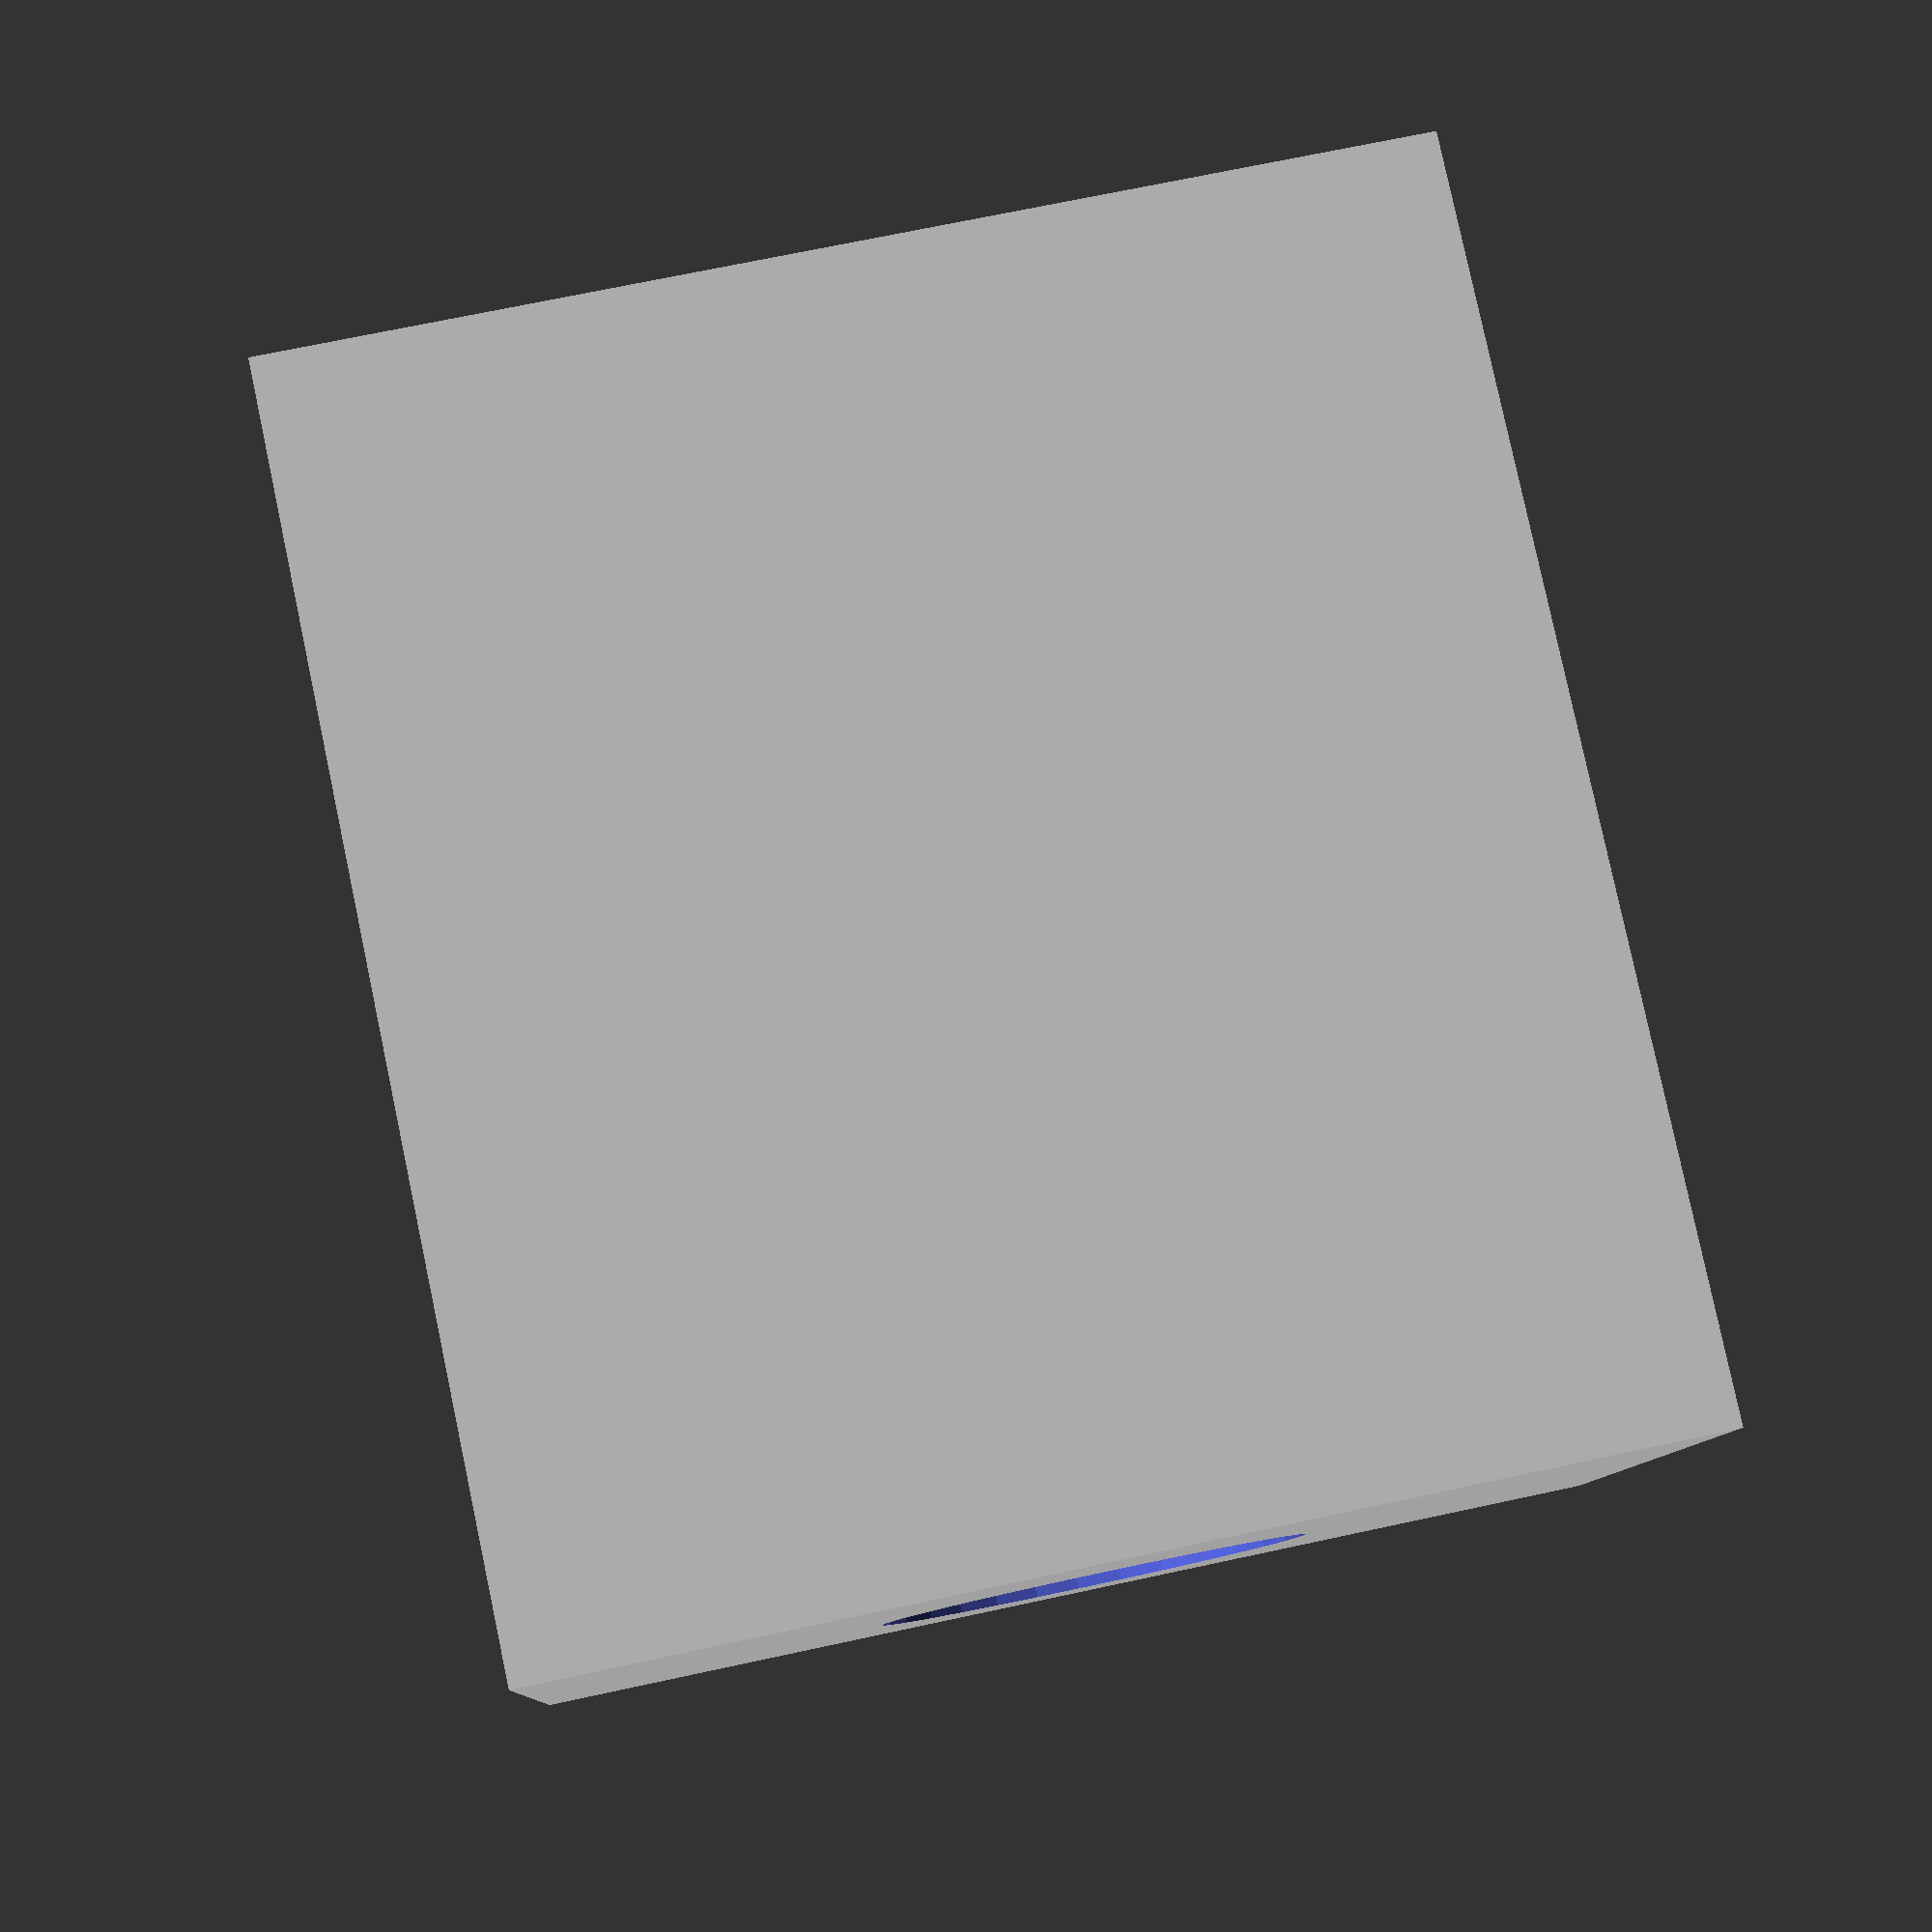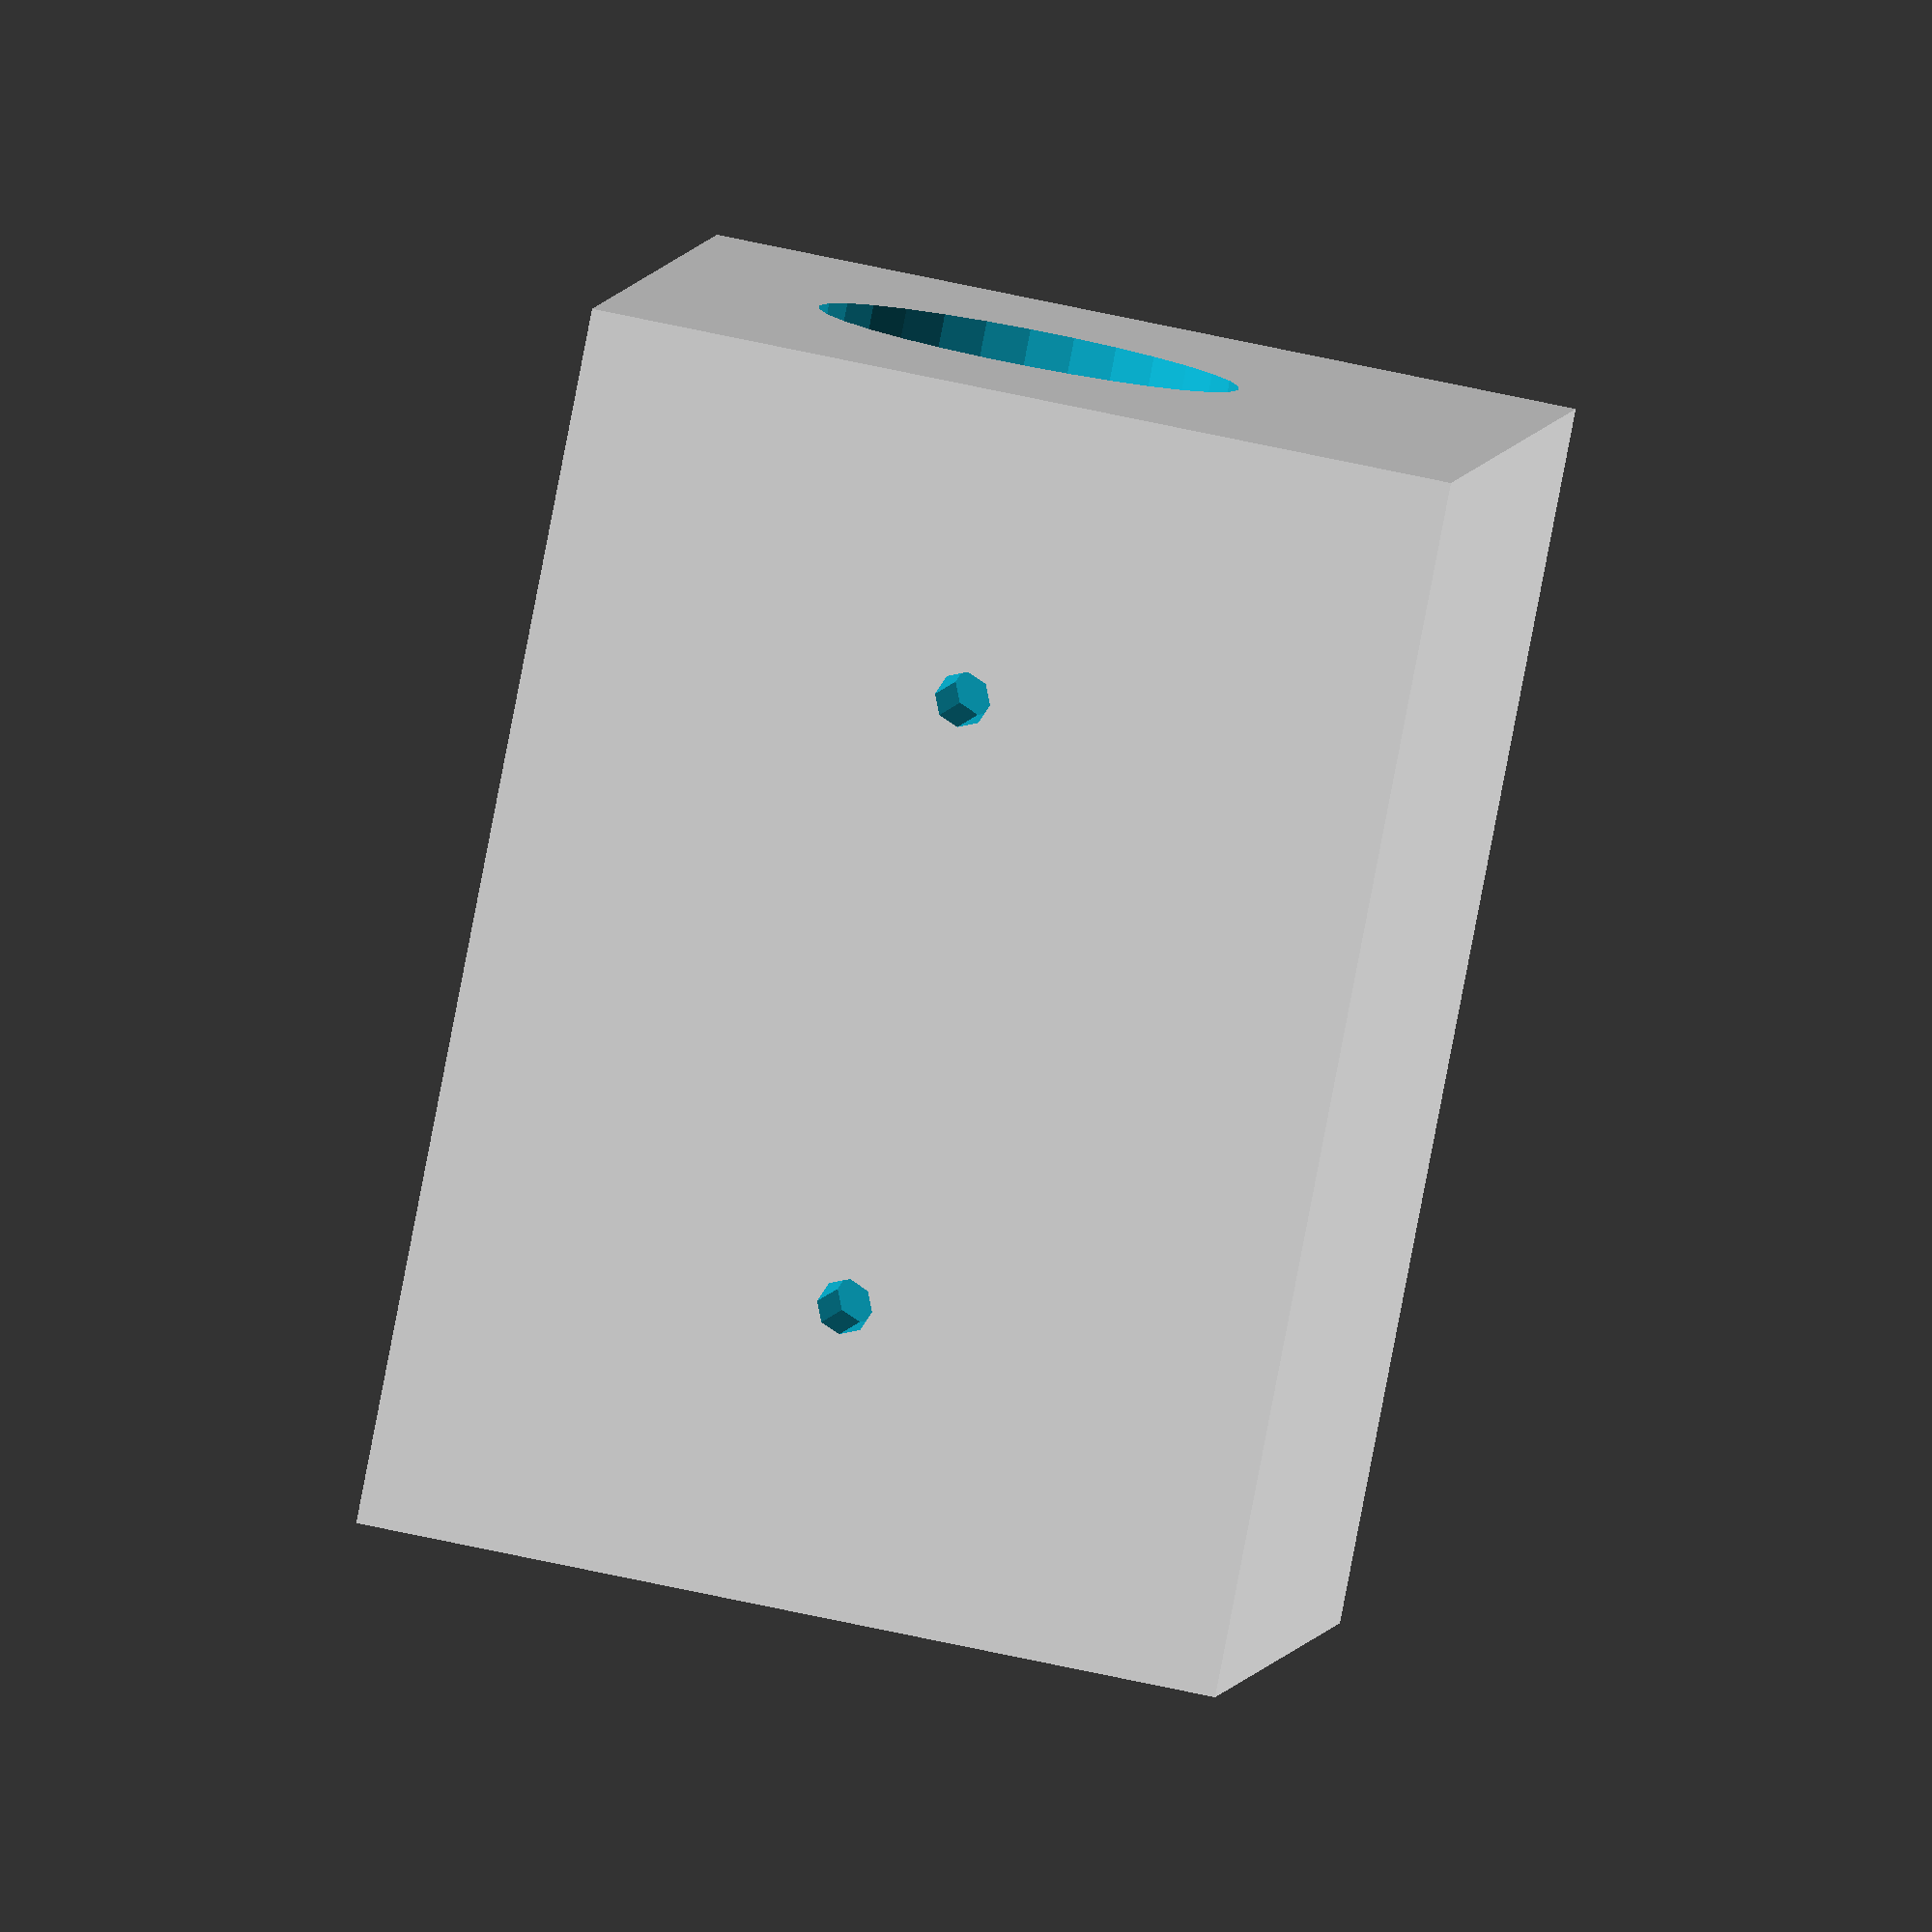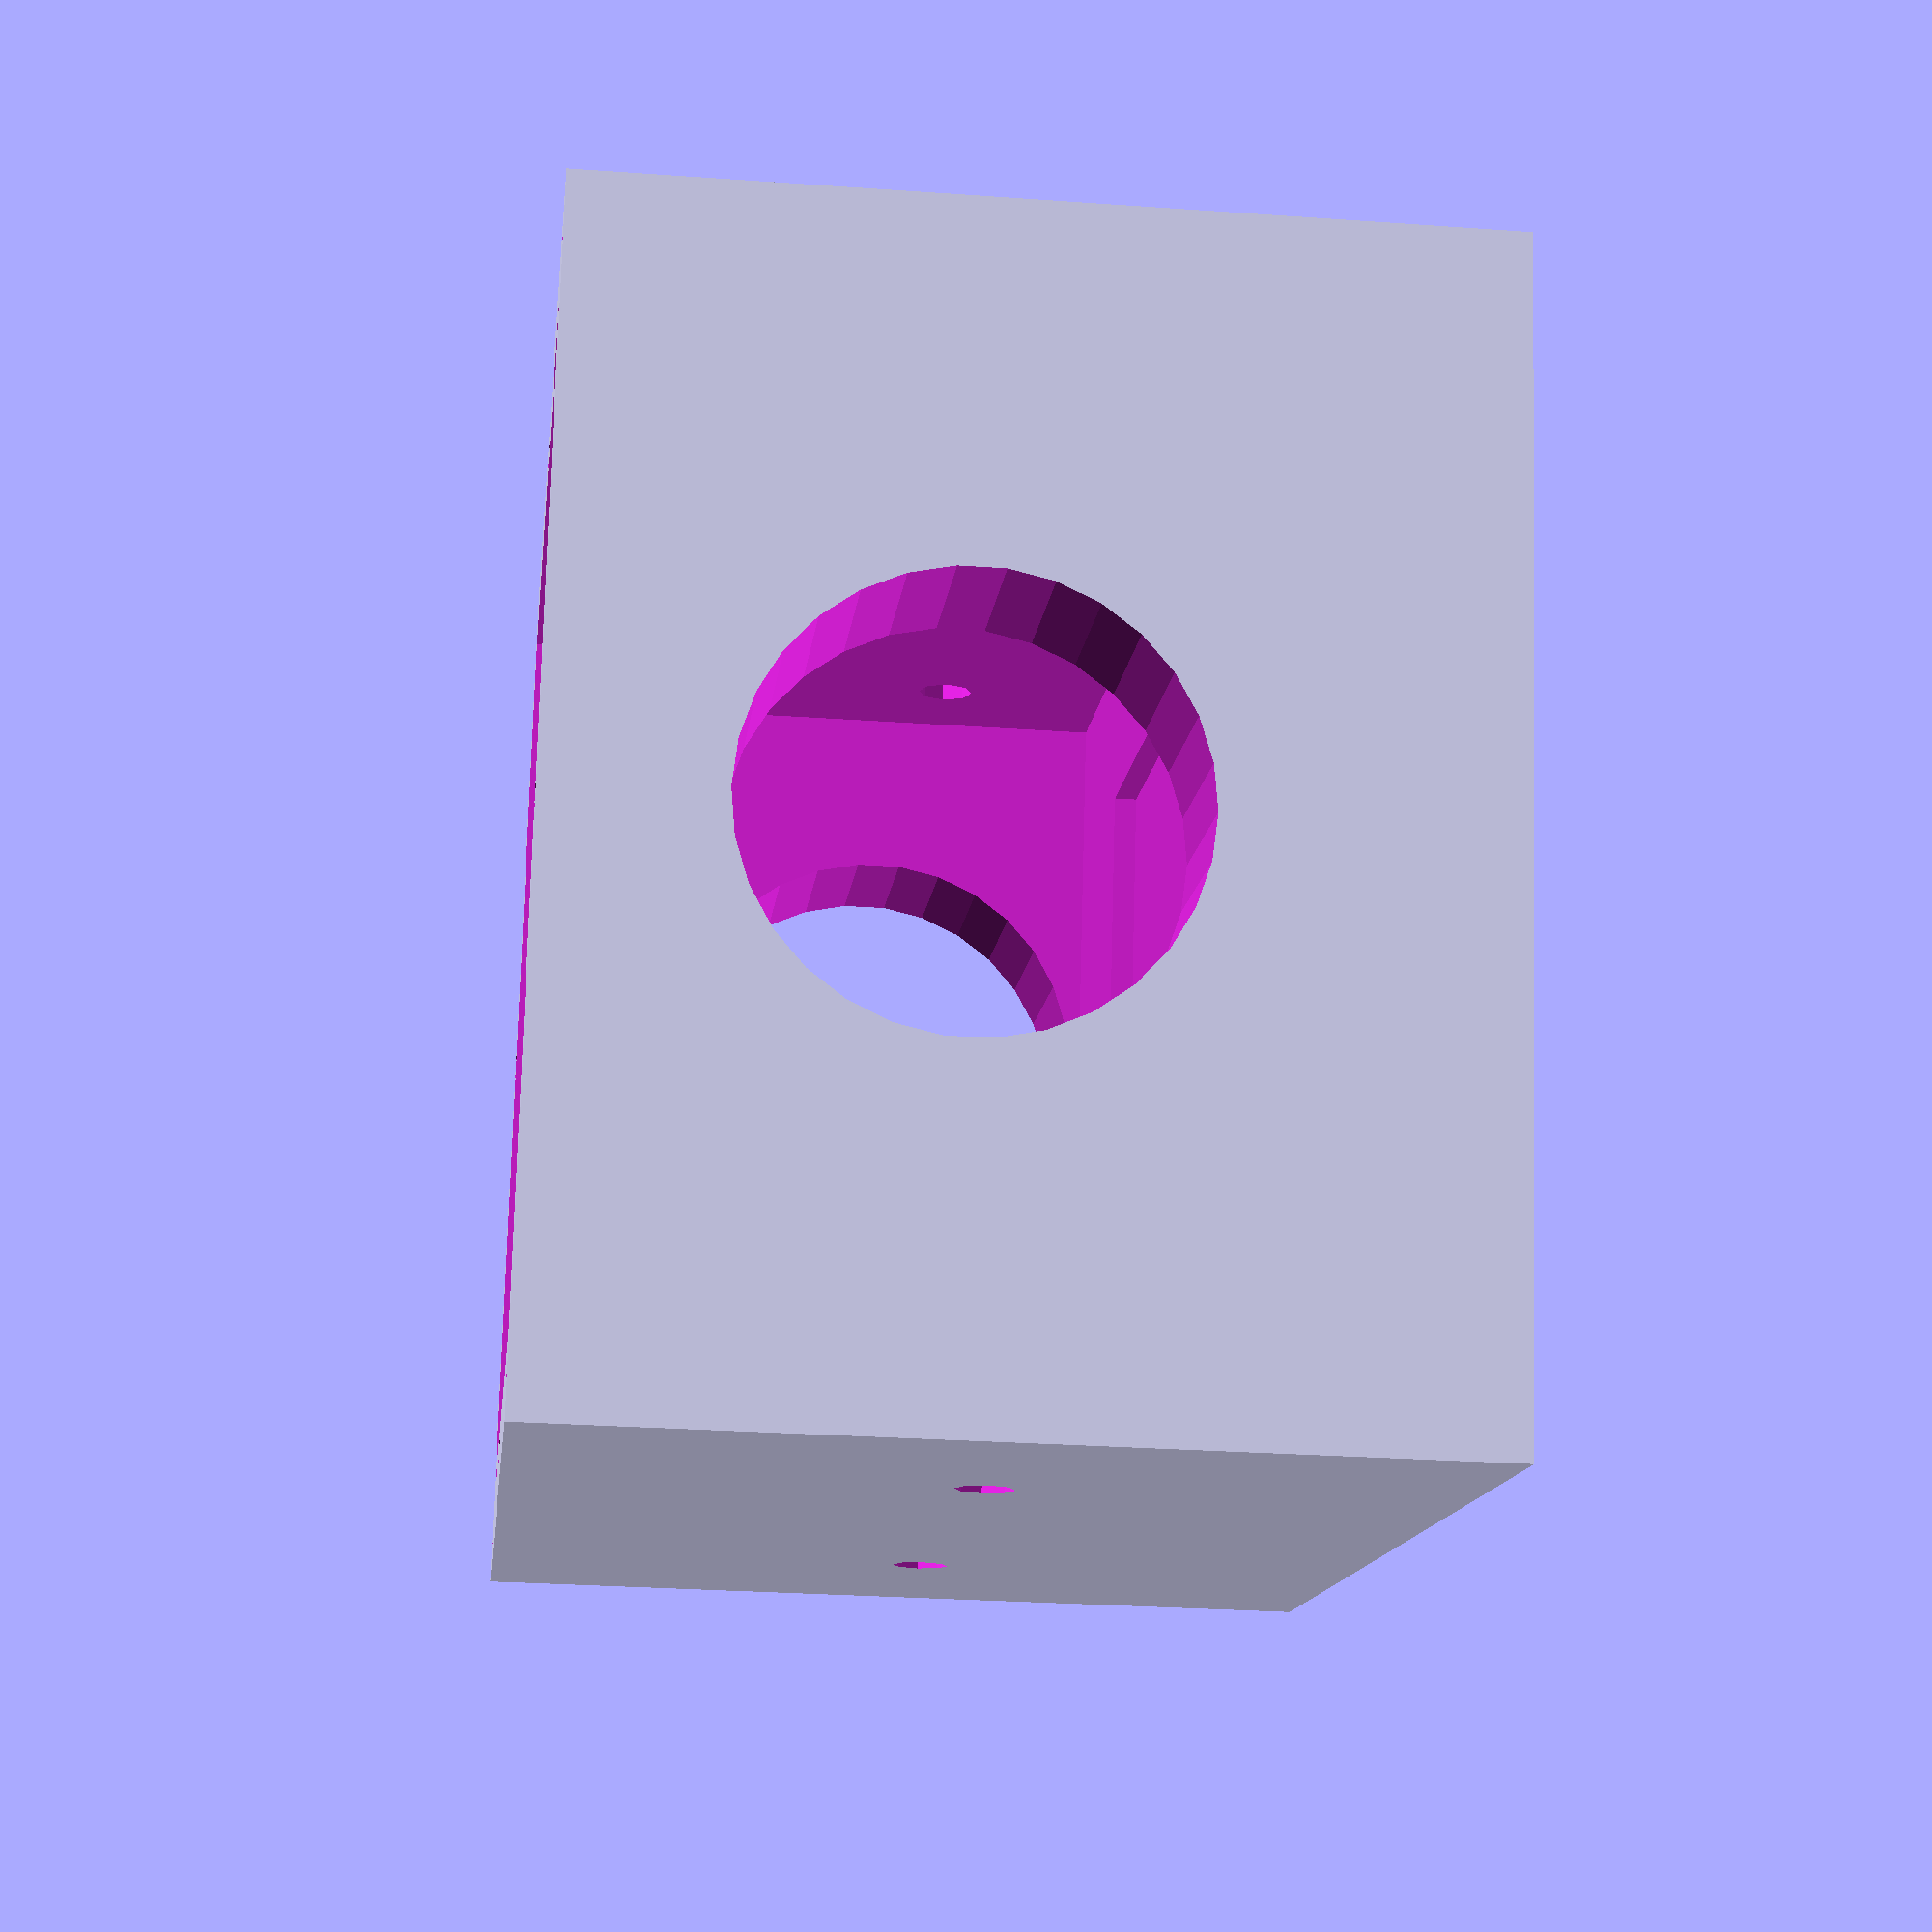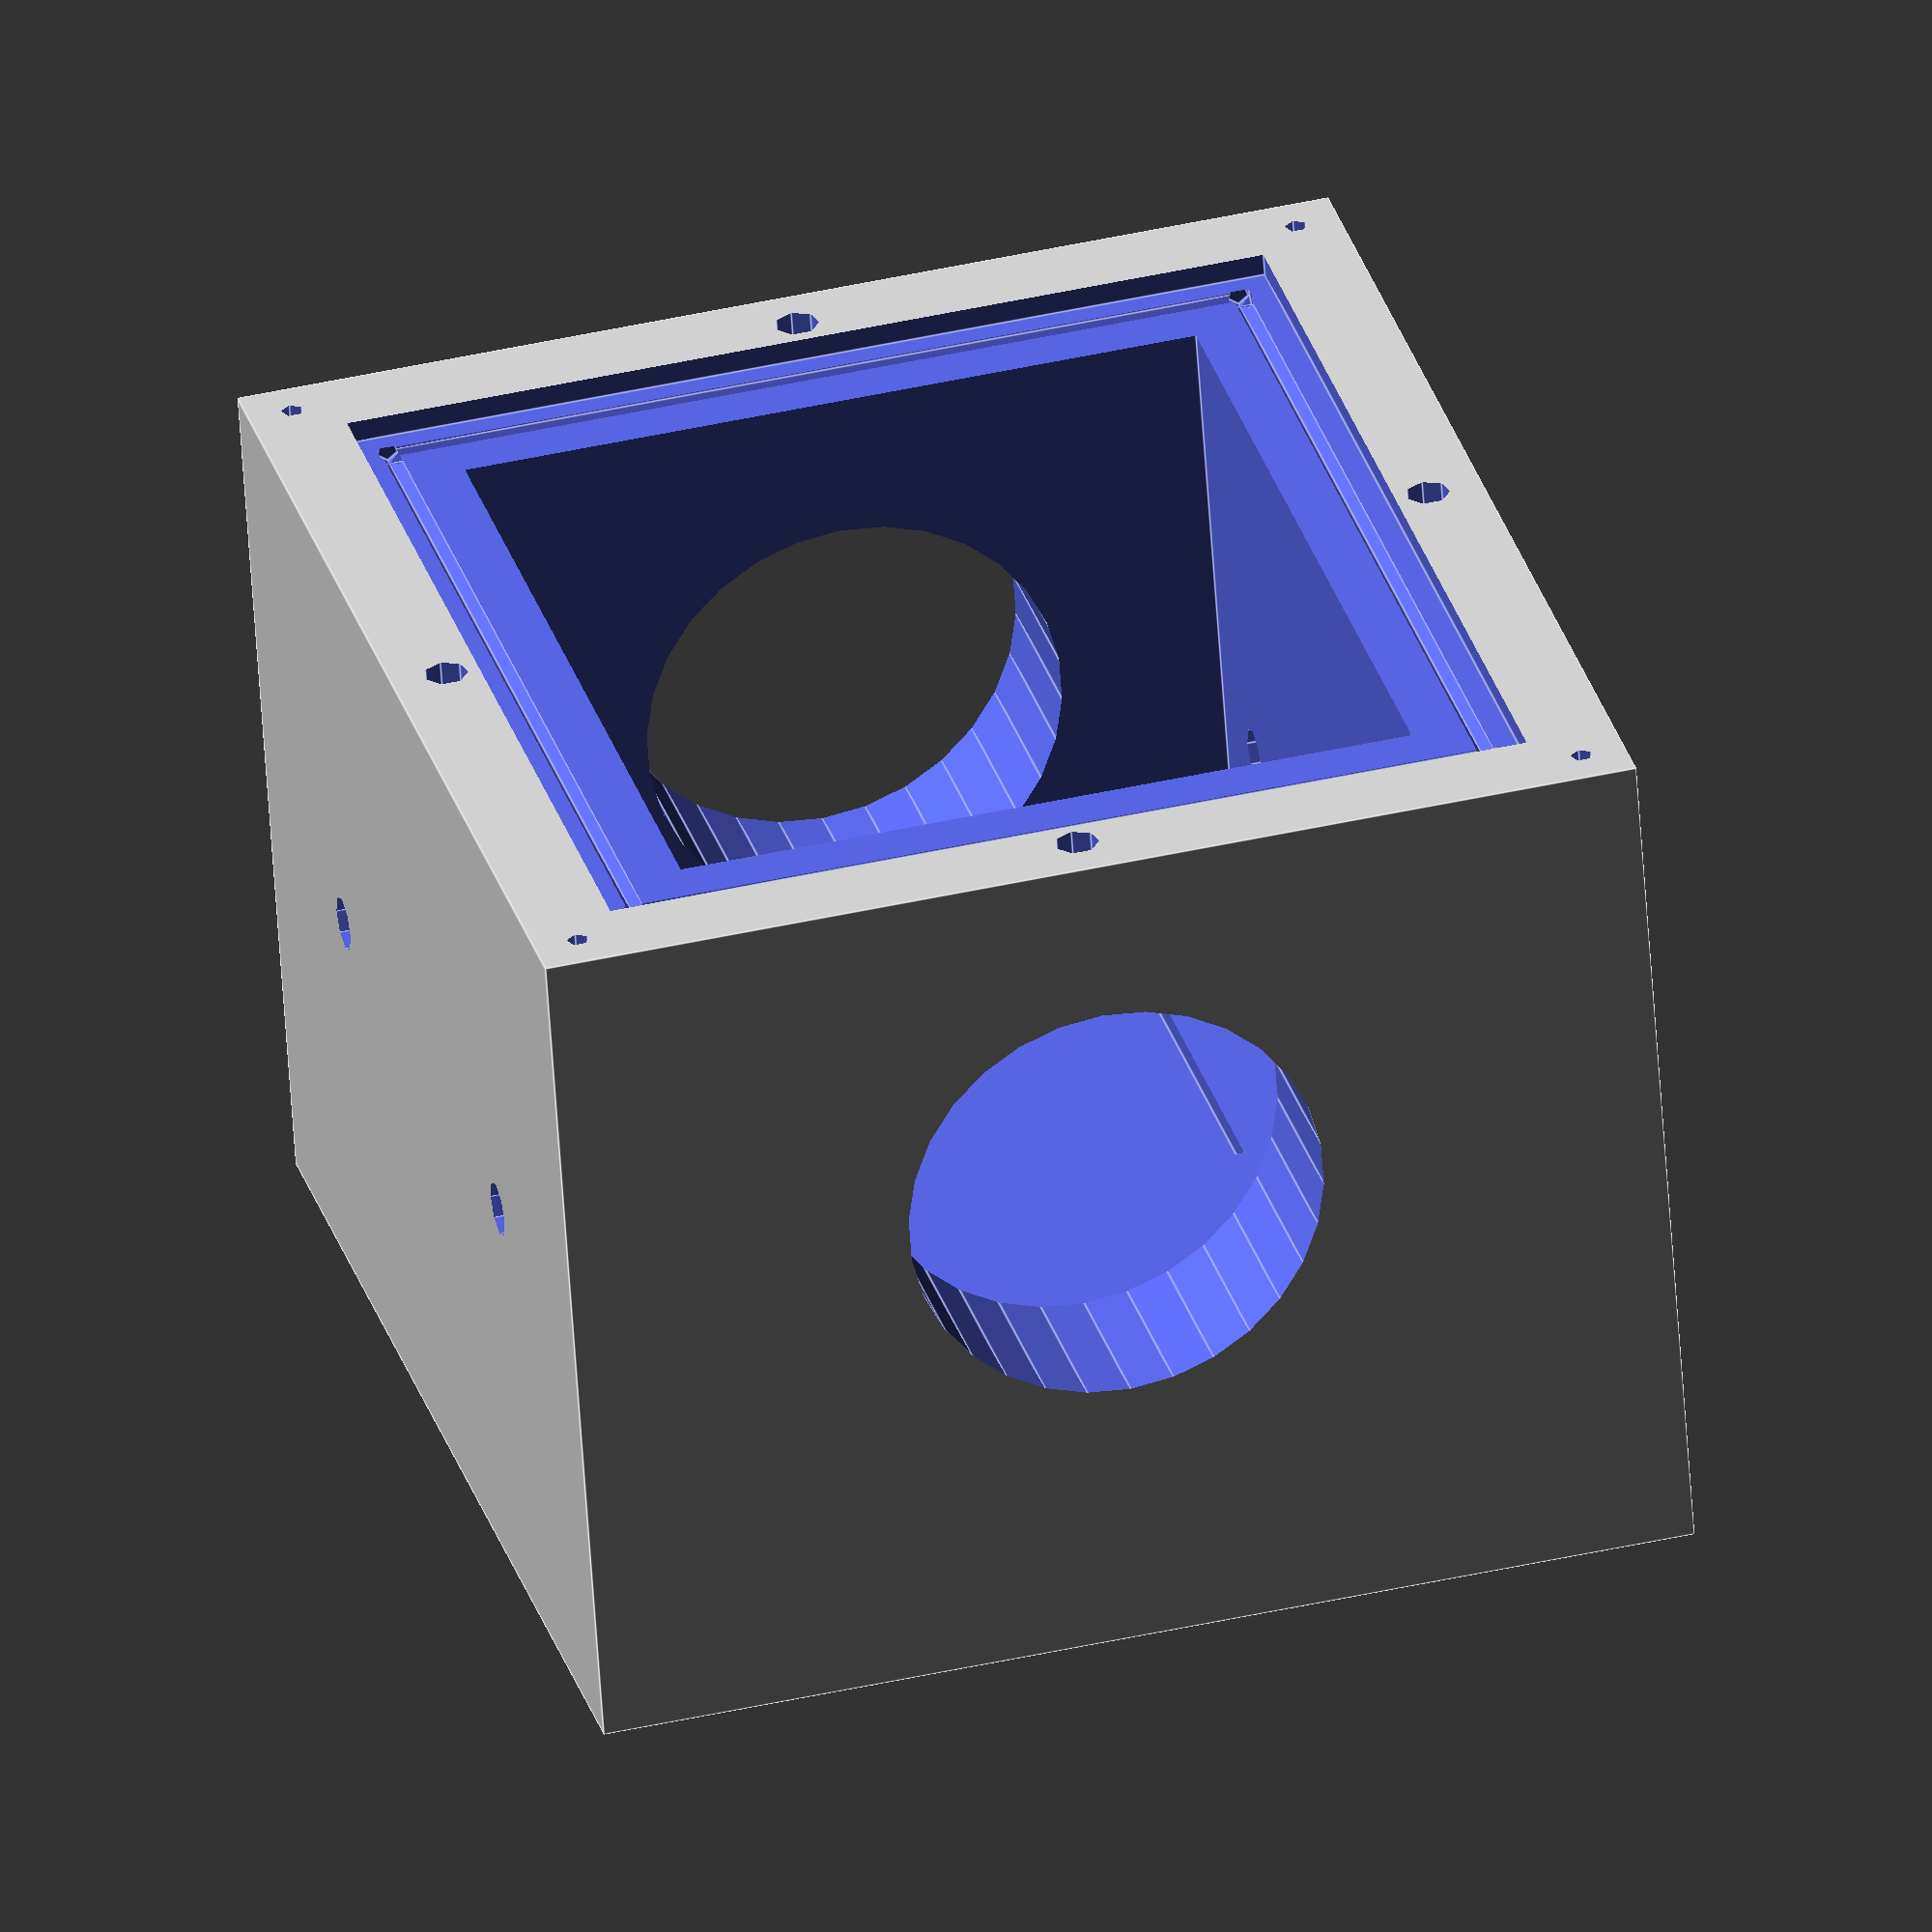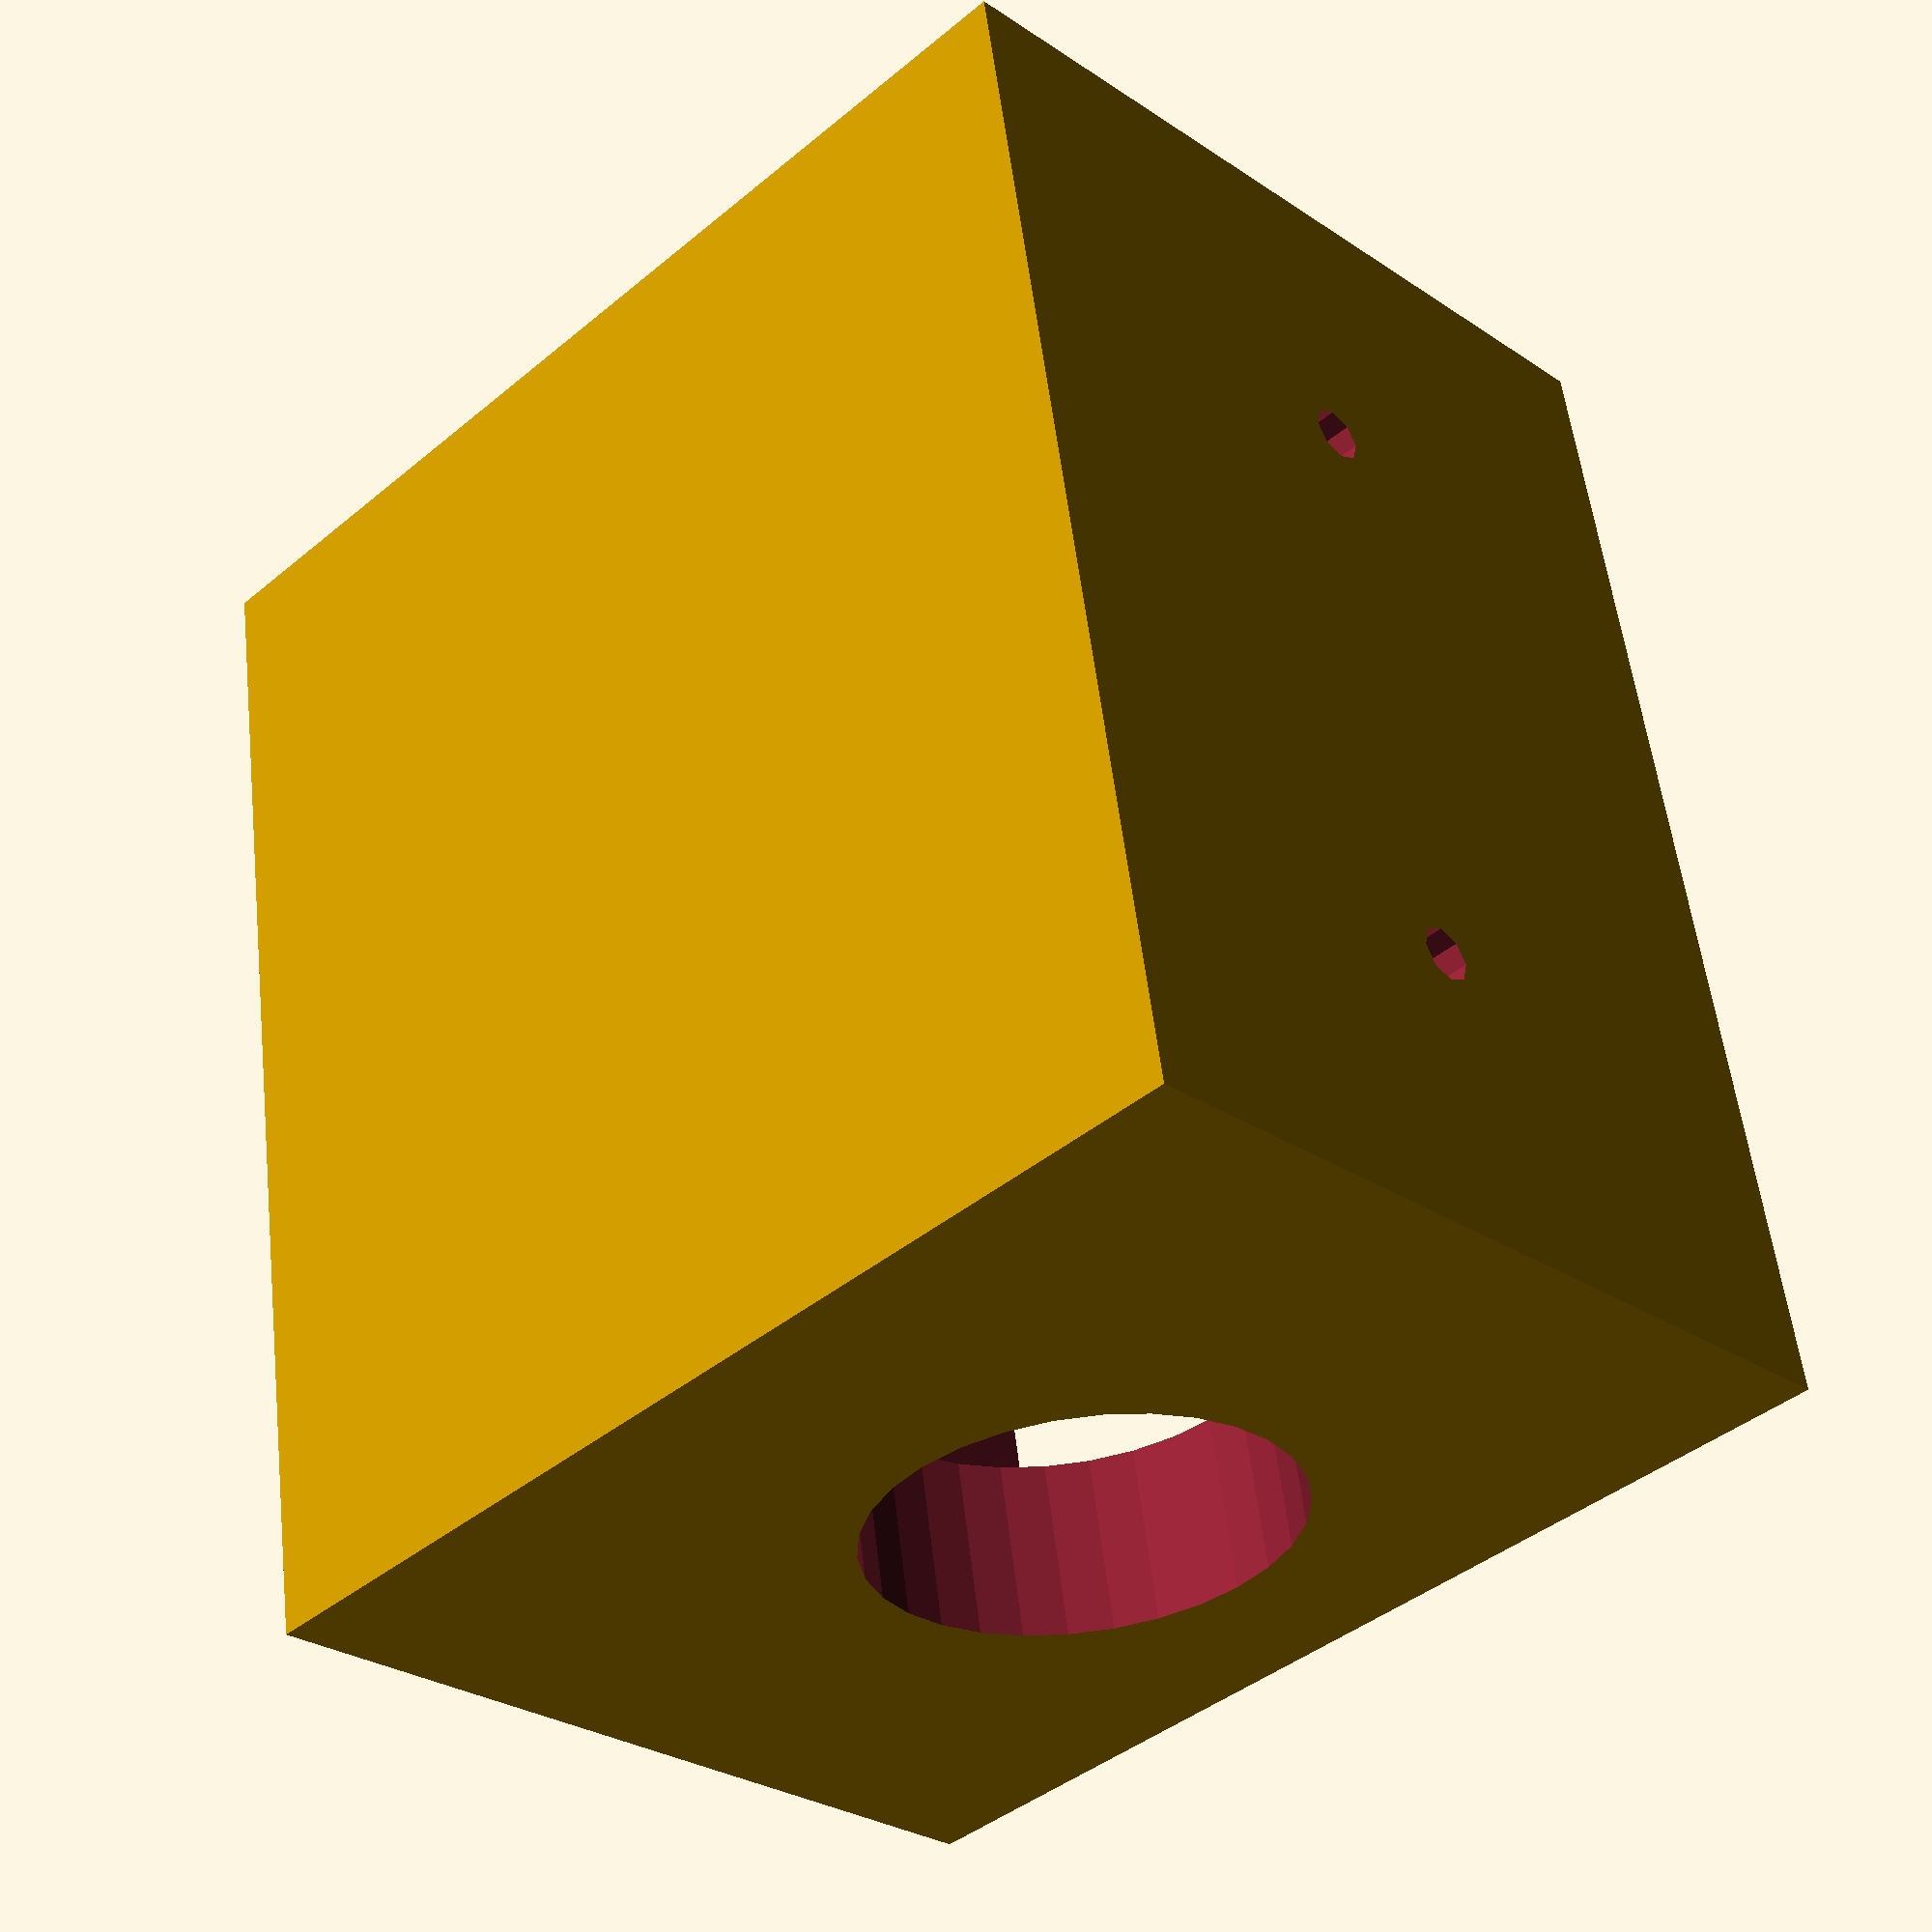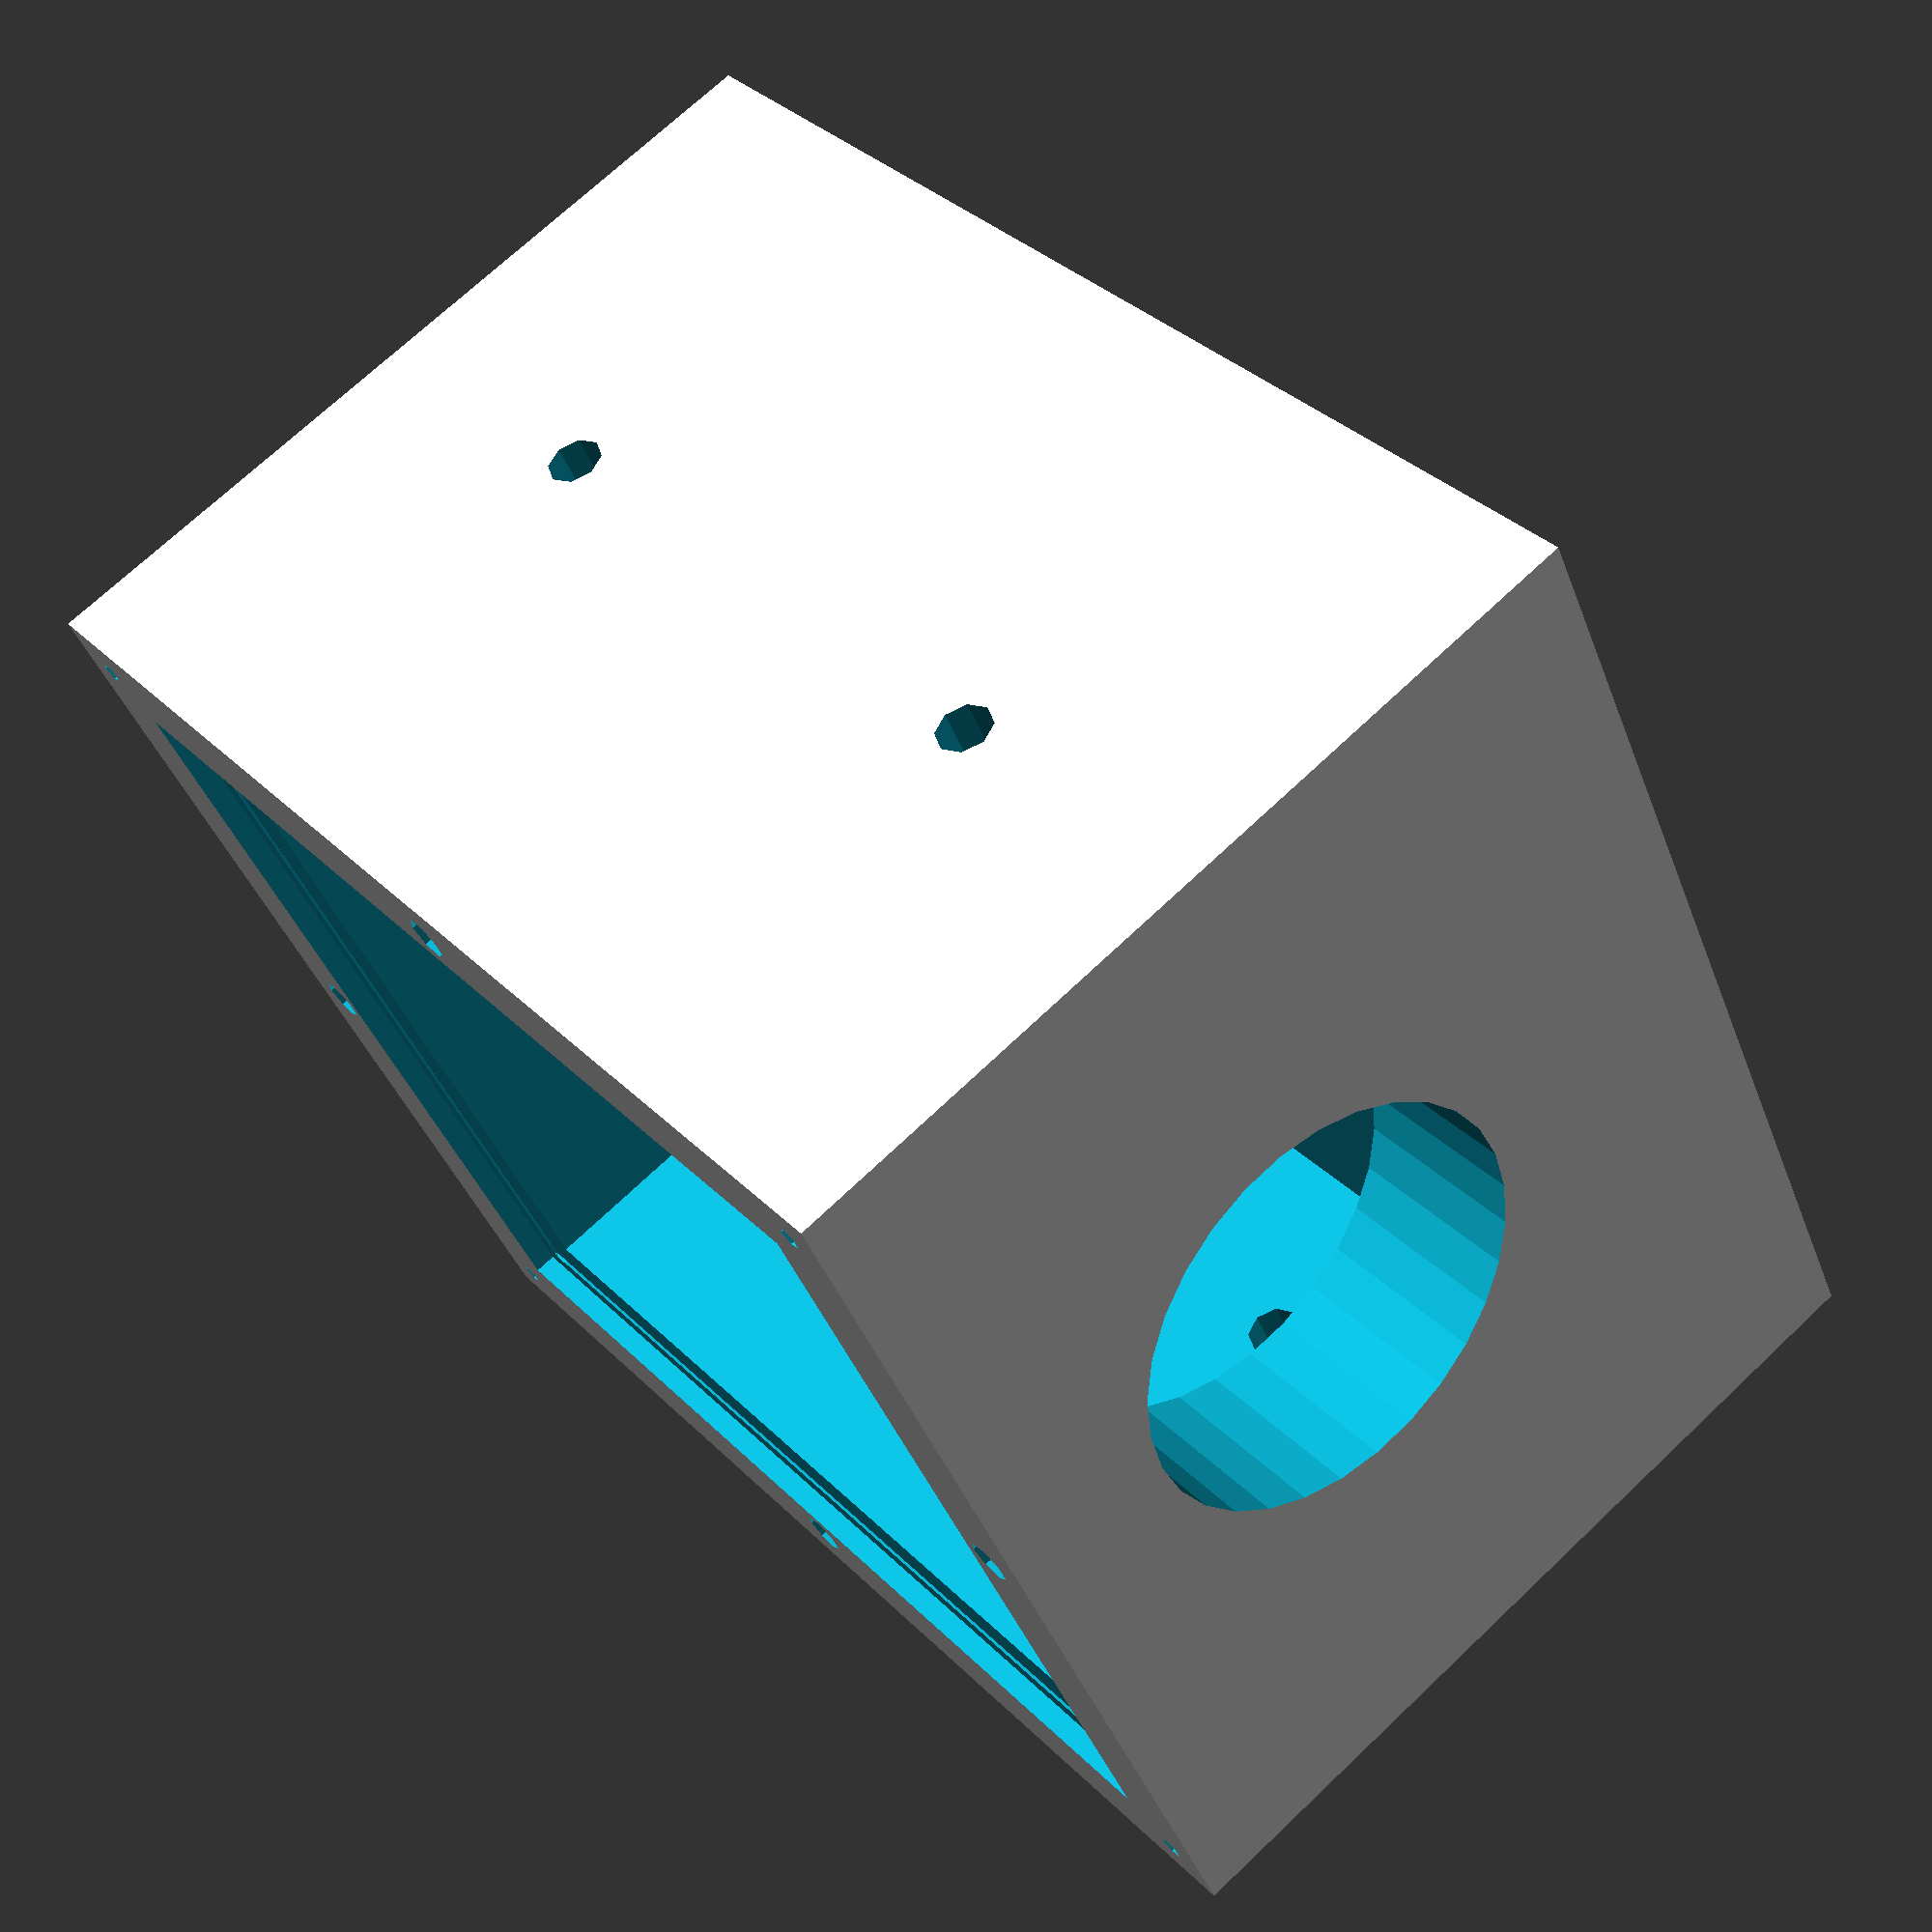
<openscad>
//Outer Shell
//x = length in x
//y = length in y
//z = length in z
//t_x = thickness x
//t_y = thickness y
//t_z = thickness z
//s_d= screw diameter
//s_l= screw length
//or_rad= o-ring rad
//q_t = quartz thickness

module outer_shell(x, y, z, t_x, t_y, t_z,s_d,s_l,or_rad,q_t)
 {
    
     window_l= x-t_x;
     window_w= y-t_y;
    
     difference(){
     difference(){
     difference(){
     difference(){
     difference(){
     difference(){
     difference(){
     difference(){
     difference(){
     difference(){ 
     difference(){
     difference(){
     difference(){
        difference(){
            difference(){
                difference(){
                    difference(){
                        difference(){
                        cube([x,y,z+2*q_t], center=true);
                            
                            
                            translate([0,0,z/2+q_t])
                            cube([x-16,y-16,q_t], center= true);}
                            
                            
                        rotate([90,0,0])
                        translate([x/4,0,0])   
                        cylinder(r=2.5,h=(y+1), center=true);}
                    rotate([90,0,0])
                    translate([-x/4,0,0])    
                    cylinder(r=2.5,h=(y+1), center=true);}
    
                 translate([0,0,t_z])
                 {cube ([window_l,window_w,z], center=true);} }
    
    //electronics windows
    
                    rotate([0,90,0])
                    translate([-5,0,0])    
                    cylinder(r=19,h=(x+1), center=true);}

 
 //screws holes for quartz
 //1
 translate([x/2-5,0,z/2])
 cylinder(r=s_d/2,h=s_l, center=true);
 }
//2
  translate([-(x/2-5),0,z/2])
 cylinder(r=s_d/2,h=s_l, center=true);
}
//3
translate([0,(y/2-5),z/2])
 cylinder(r=s_d/2,h=s_l, center=true);
}
//4
translate([0,-(y/2-5),z/2])
 cylinder(r=s_d/2,h=s_l, center=true);

}
//slot for substrate holder
translate([5,0,0])
cube([41,41,34], center=true);

}
 //o ring holder
    rotate([90,0,0])
    translate([x/2-11,z/2+or_rad+.7,0])   
    cylinder(r=or_rad,h=(y-20), center=true);
}                  

    rotate([90,0,0])
    translate([-(x/2-11),z/2+or_rad+.7,0])   
    cylinder(r=or_rad,h=(y-20), center=true);
}   
 
rotate([0,90,0])
    translate([-(z/2+or_rad+.7),y/2-11,0])   
    cylinder(r=or_rad,h=(y-10), center=true);
}
rotate([0,90,0])
    translate([-(z/2+or_rad+.7),-(y/2-11),0])   
    cylinder(r=or_rad,h=(y-10), center=true);

 }
 //guide holes for screwing
//1
translate([x/2-4,y/2-4,z/2+q_t])
cylinder(r=1,h=6, center = true);
}
//2
translate([x/2-4,-(y/2-4),z/2+q_t])
cylinder(r=1,h=6, center = true);
}
//3
translate([-(x/2-4),-(y/2-4),z/2+q_t])
cylinder(r=1,h=6, center = true);
}
//4
translate([-(x/2-4),(y/2-4),z/2+q_t])
cylinder(r=1,h=6, center = true);
}
 
 
 }
 outer_shell(110,100,70,33,33,20,4,20,1,4);
 

</openscad>
<views>
elev=9.5 azim=102.0 roll=177.5 proj=p view=solid
elev=115.8 azim=30.2 roll=77.3 proj=o view=wireframe
elev=27.8 azim=14.3 roll=83.8 proj=p view=solid
elev=60.7 azim=255.6 roll=3.8 proj=o view=edges
elev=208.1 azim=99.3 roll=315.5 proj=p view=wireframe
elev=108.7 azim=331.0 roll=133.5 proj=p view=solid
</views>
